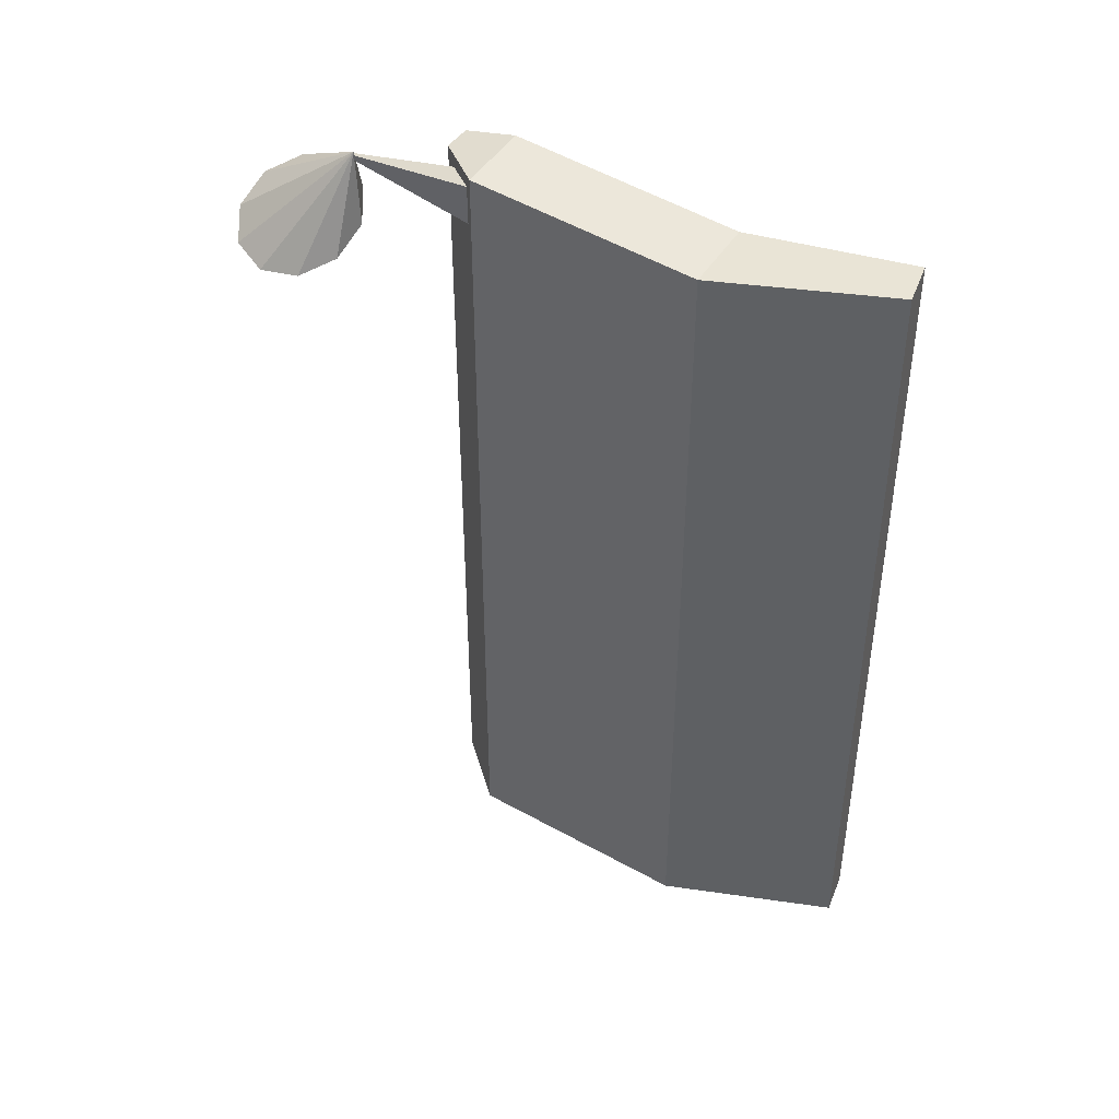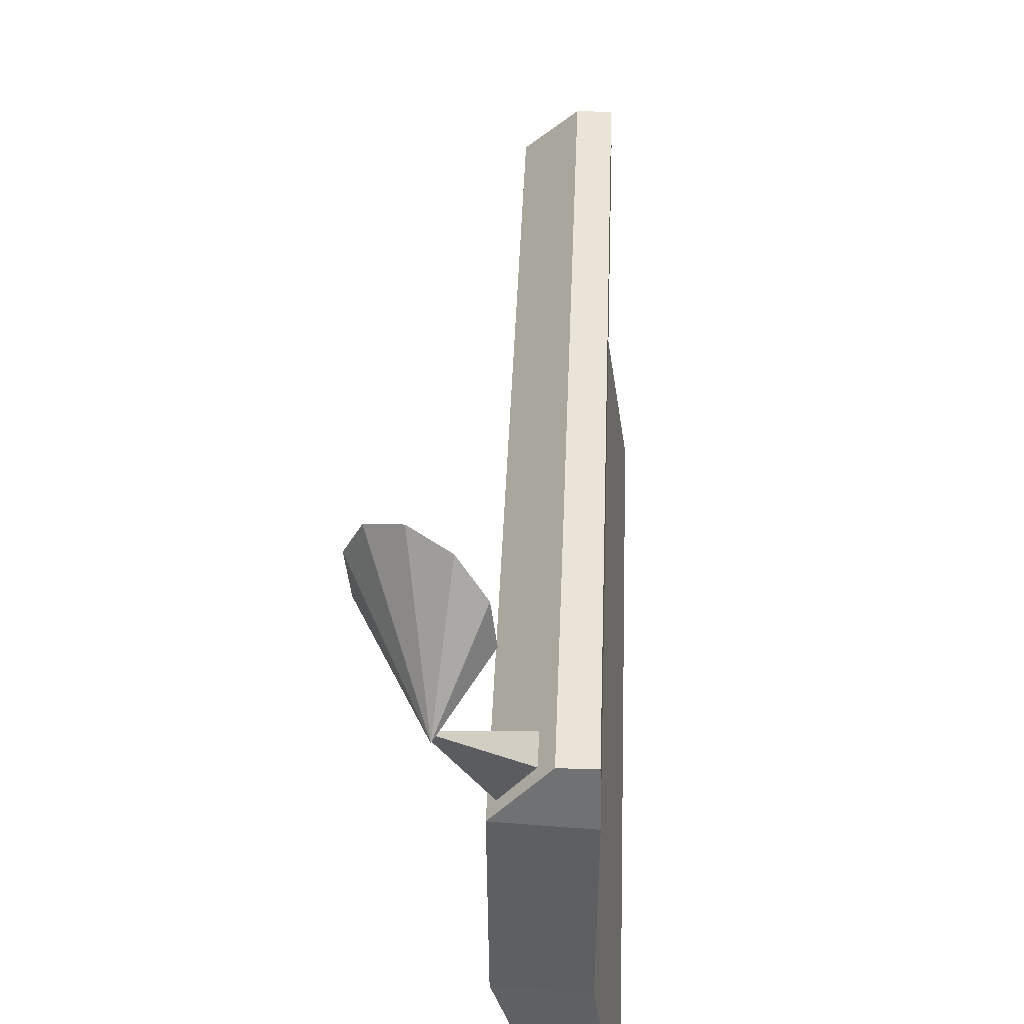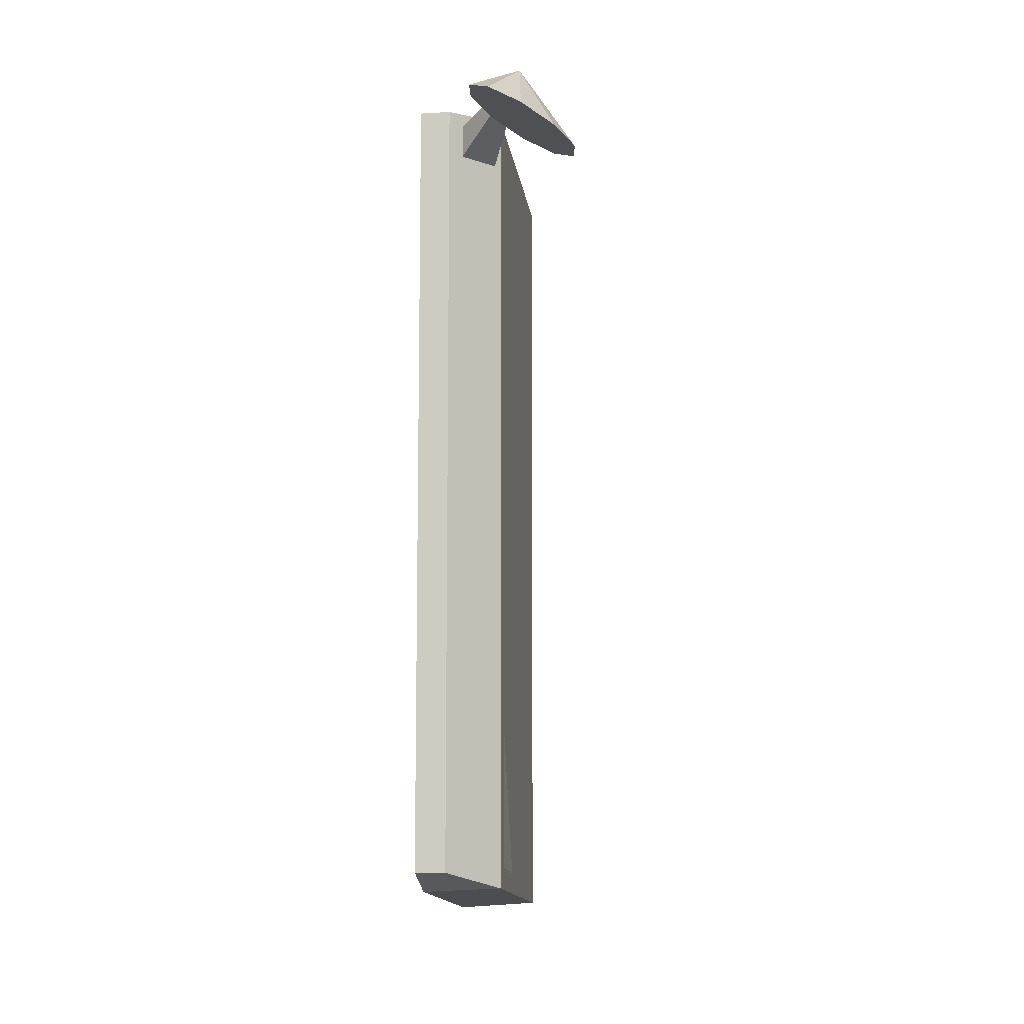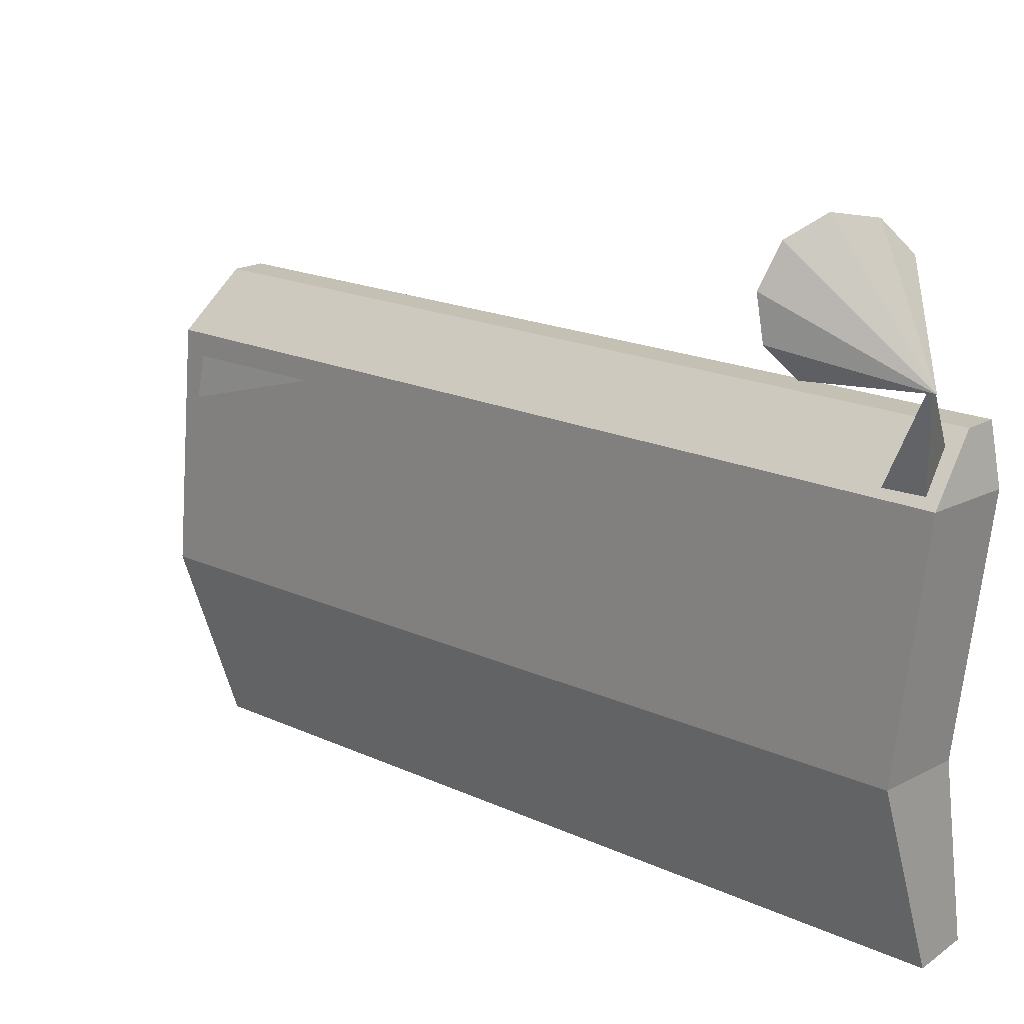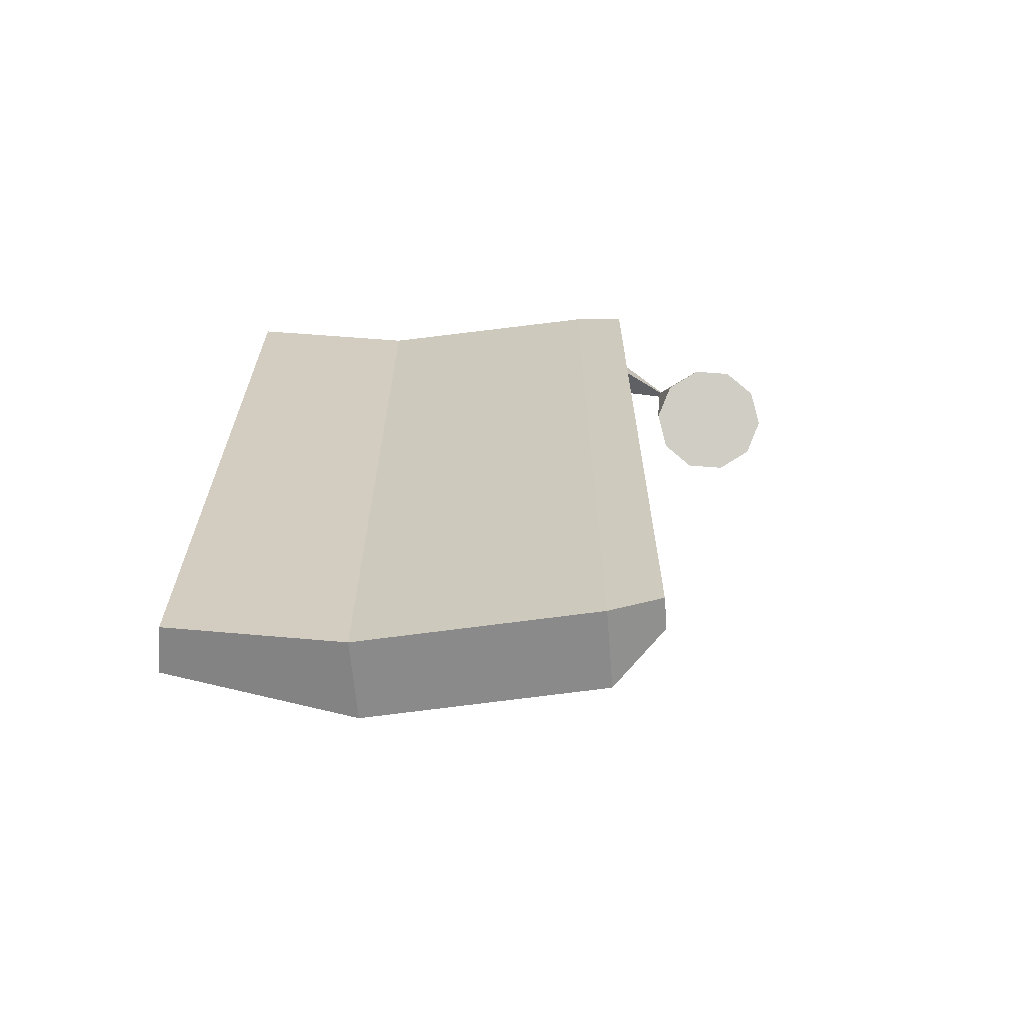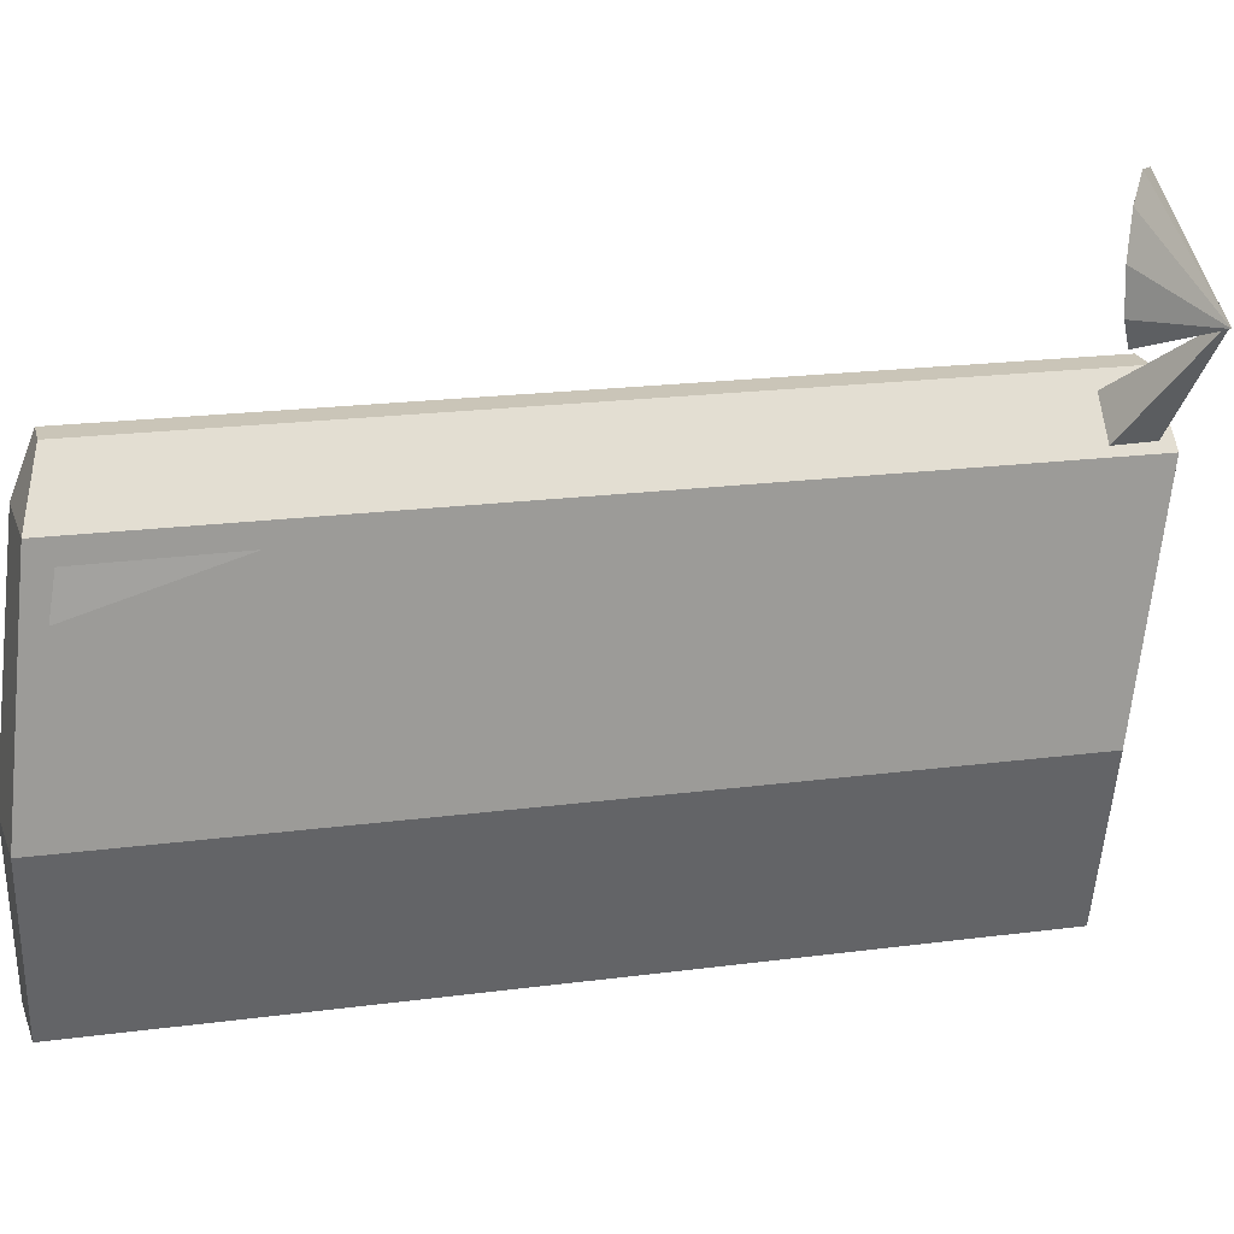
<metadata>
{"format":"obj","ext":"obj","renderer":"f3d","projection":"perspective","resolution":1024,"background":"white","views":[{"elev":41.9,"azim":-60.1,"up":"+Z"},{"elev":42.9,"azim":2.2,"up":"+Y"},{"elev":-9.5,"azim":-171.2,"up":"+Z"},{"elev":18.2,"azim":-48.1,"up":"+Y"},{"elev":-66.1,"azim":94.7,"up":"+Z"},{"elev":20.4,"azim":-103.5,"up":"+Y"}]}
</metadata>
<code>
o Car_Hatch_C_DoorR
v 0.01582 -0.4846 -0.03439
v -0.05371 -0.2759 -0.0401
v -0.05371 0.000677 -0.005464
v 0.01582 -0.4846 -1.013
v -0.05371 -0.2759 -1.02
v -0.05371 0.000677 -0.9932
v 0.003601 0.0642 -0.9731
v 0.003601 0.0642 -0.01114
v 0.0729 -0.4751 -0.03165
v 0.04286 -0.2759 -0.03573
v 0.04286 0.000677 -0
v 0.0729 -0.4751 -1.018
v 0.04286 -0.2759 -1.027
v 0.04286 0.000677 -0.9978
v 0.04103 0.0642 -0.9731
v 0.04103 0.0642 -0.01114
v -0.05424 -0.02521 -0.9685
v -0.05424 -0.02385 -0.8026
v -0.05664 -0.07418 -0.9767
v -0.1398 0.1212 -0.09594
v -0.09957 0.1135 -0.07143
v -0.06307 0.135 -0.04935
v -0.04428 0.1775 -0.03814
v -0.05038 0.2247 -0.04208
v -0.07903 0.2586 -0.05967
v -0.1193 0.2663 -0.08418
v -0.1558 0.2448 -0.1063
v -0.1746 0.2024 -0.1175
v -0.1685 0.1552 -0.1135
v -0.09595 0.1204 0.01568
v -0.09793 0.1218 0.01245
v -0.09415 0.126 0.01193
v -0.0941 0.126 0.007436
v -0.09803 0.1217 0.00732
v -0.04636 0.008824 -0.06741
v -0.0108 0.04825 -0.06636
v -0.01123 0.04777 -0.0257
v -0.04545 0.009833 -0.021
f 9 12 13 10
f 10 13 14 11
f 15 16 11 14
f 18 17 19
f 21 30 20
f 28 30 27
f 25 30 24
f 22 30 21
f 29 30 28
f 26 30 25
f 23 30 22
f 20 30 29
f 27 30 26
f 24 30 23
f 24 28 26
f 20 24 21
f 21 24 22
f 22 24 23
f 24 26 25
f 26 28 27
f 28 24 29
f 29 24 20
f 34 31 32 33
f 37 32 31 38
f 38 31 34 35
f 36 33 32 37
f 35 34 33 36
f 6 3 8 7
f 4 1 2 5
f 5 2 3 6
f 1 9 10 2
f 8 16 15 7
f 7 15 14 6
f 6 14 13 5
f 2 10 11 3
f 3 11 16 8
f 5 13 12 4
f 4 12 9 1

</code>
